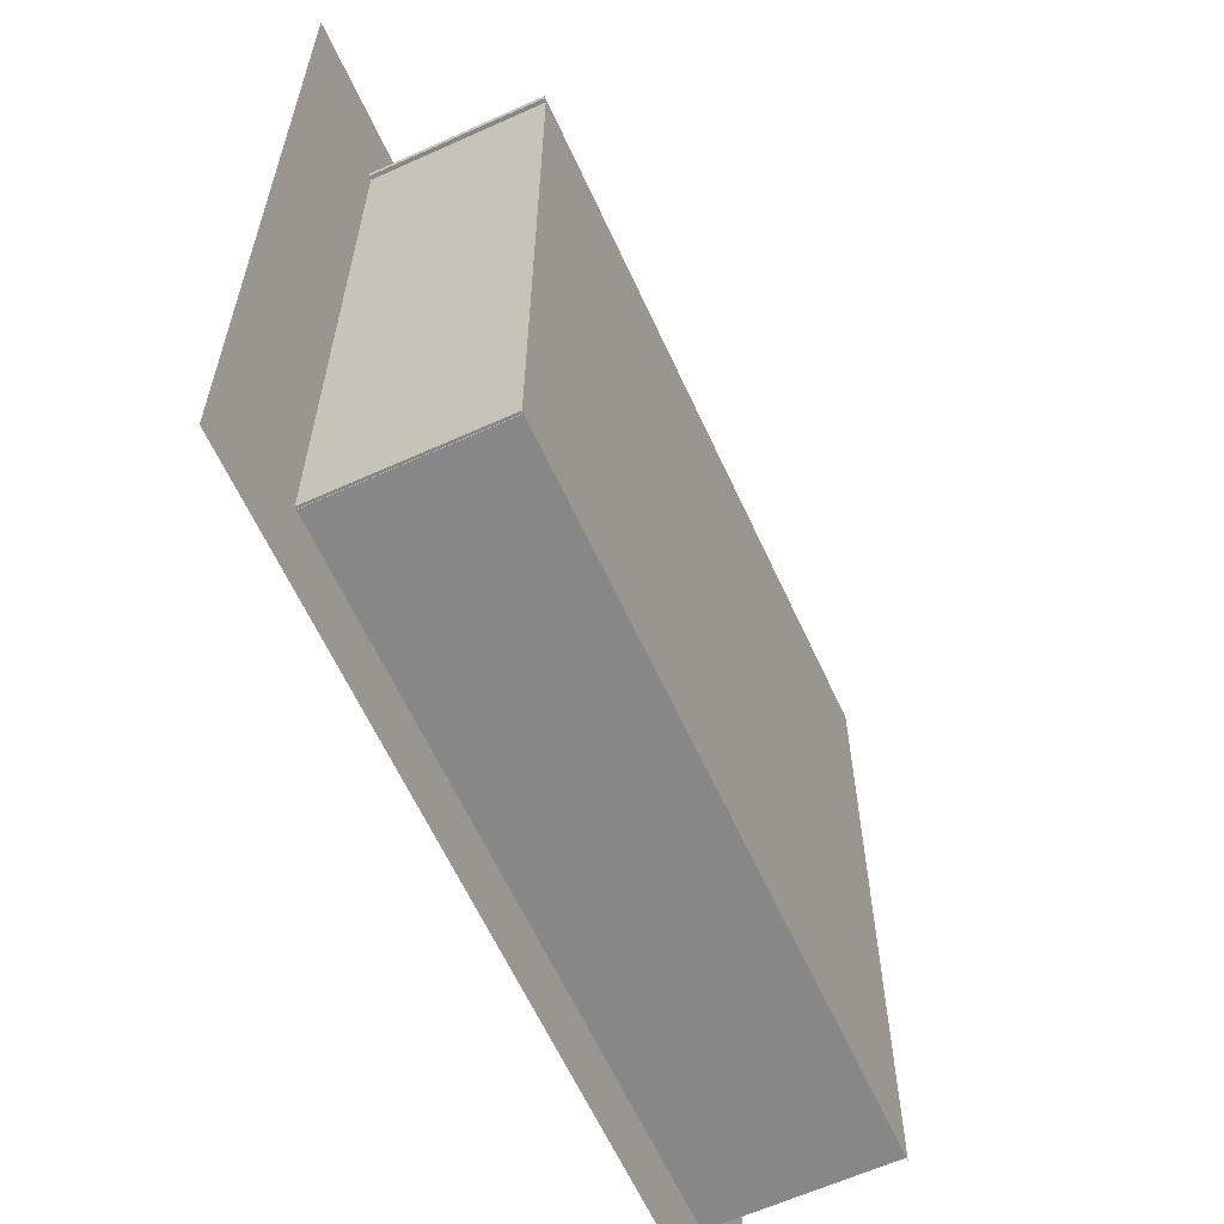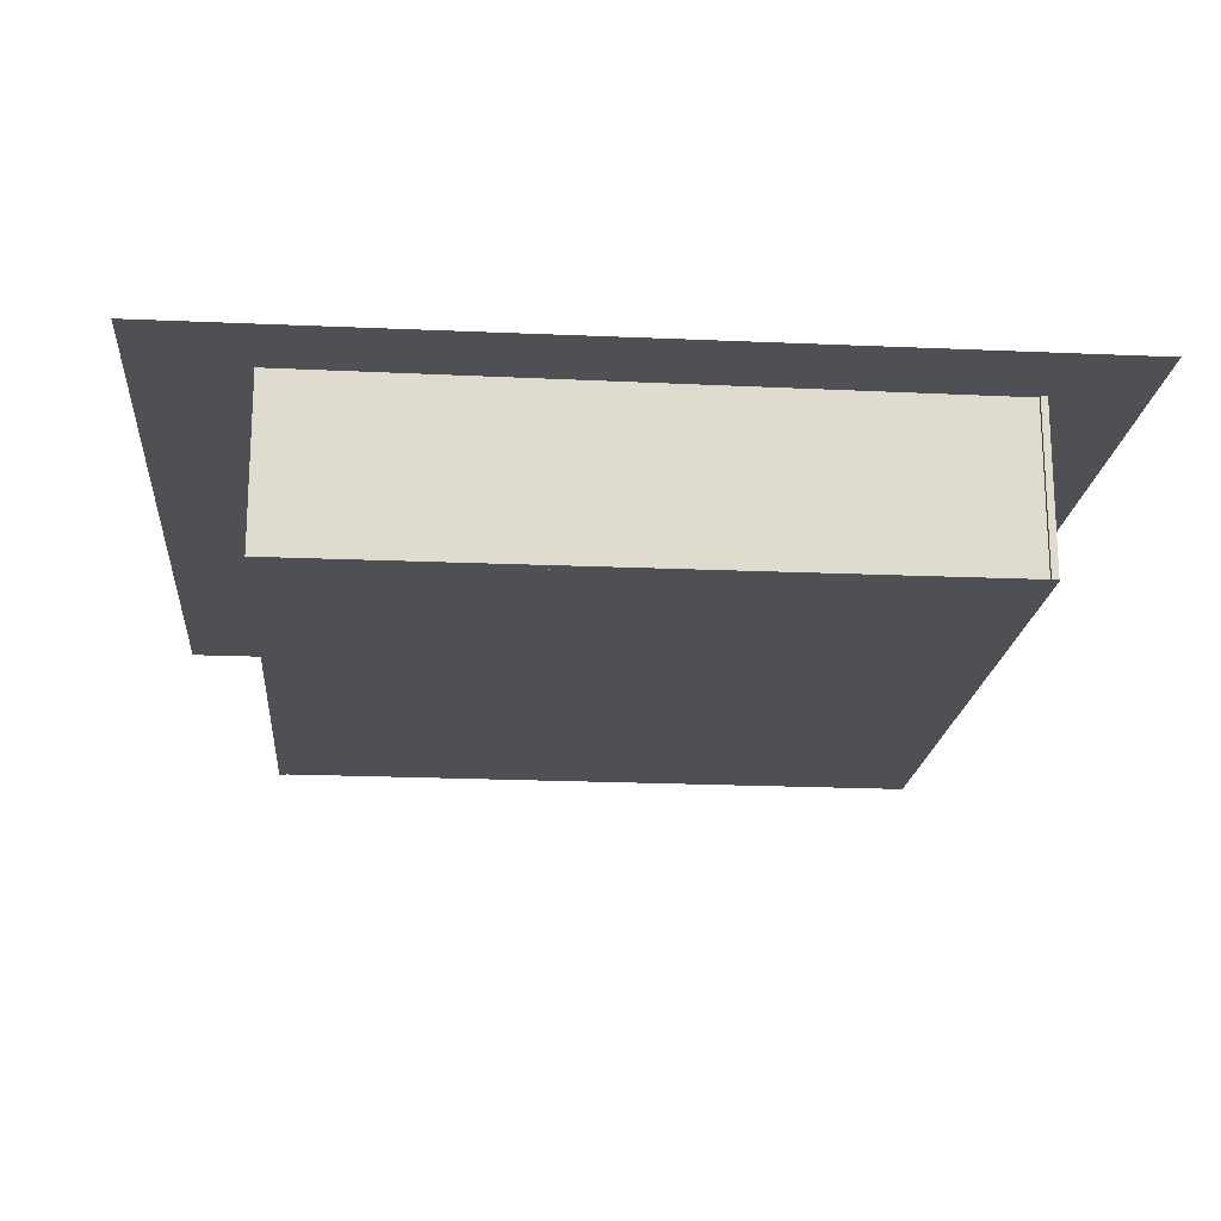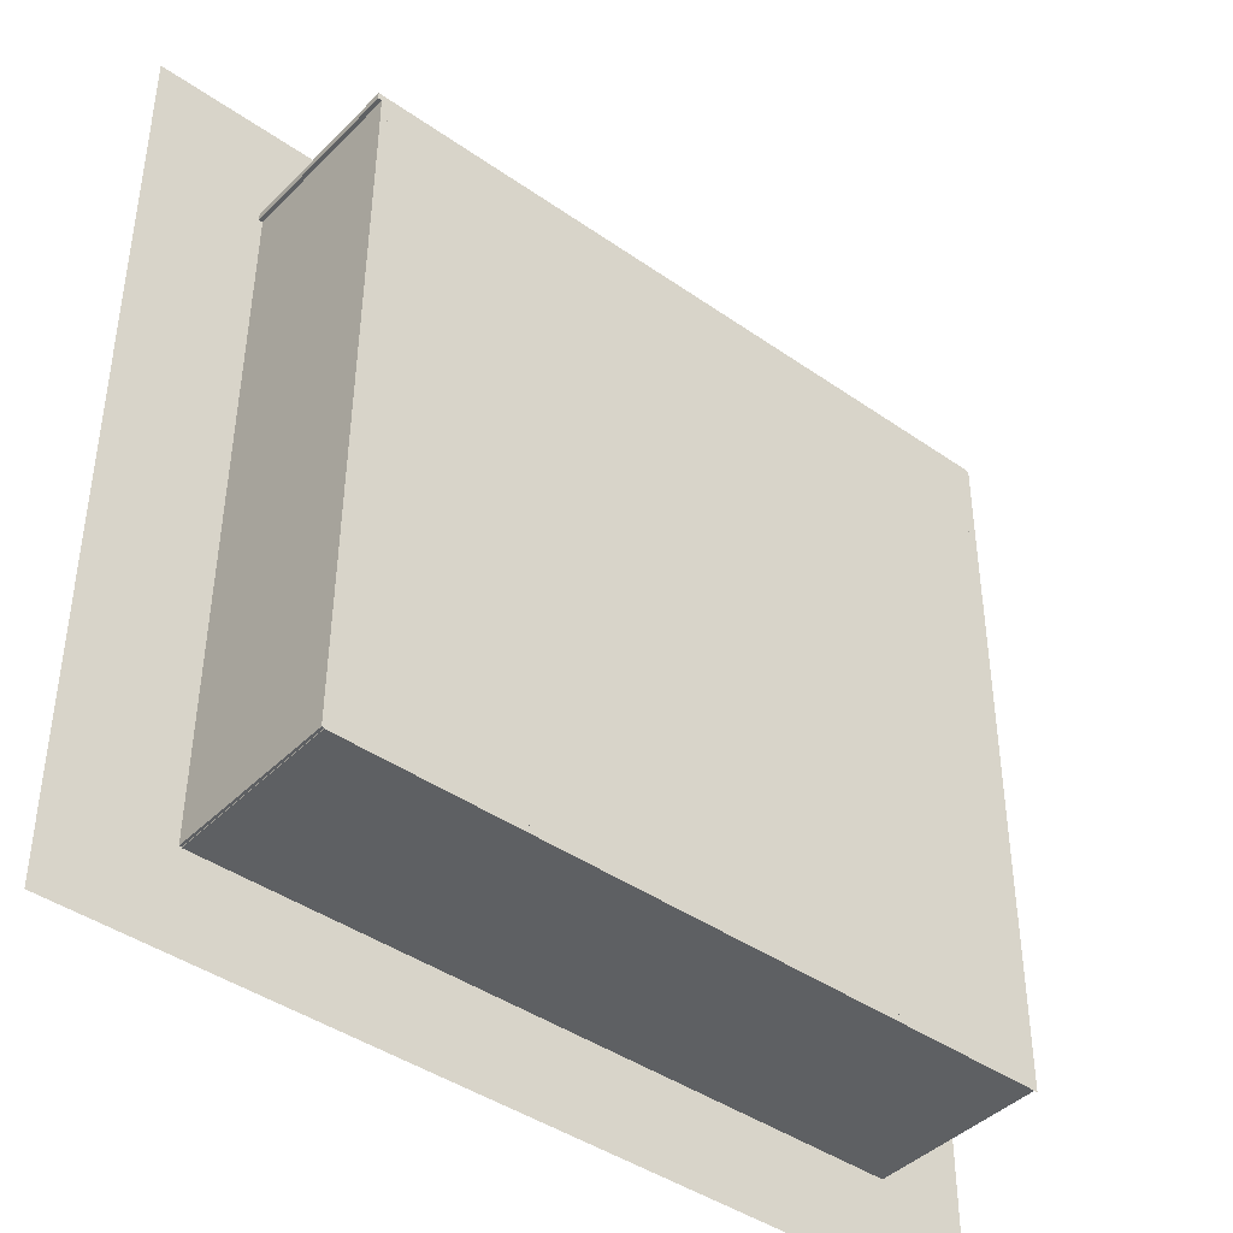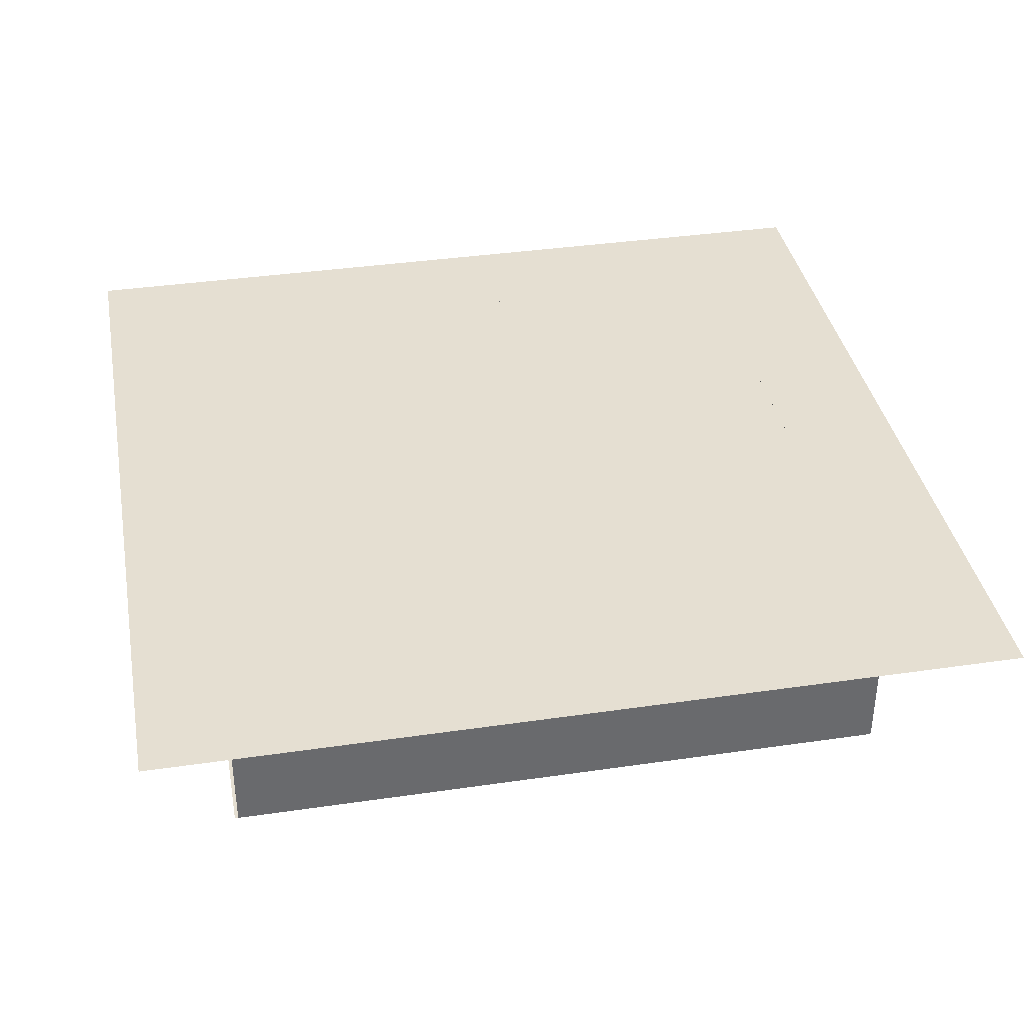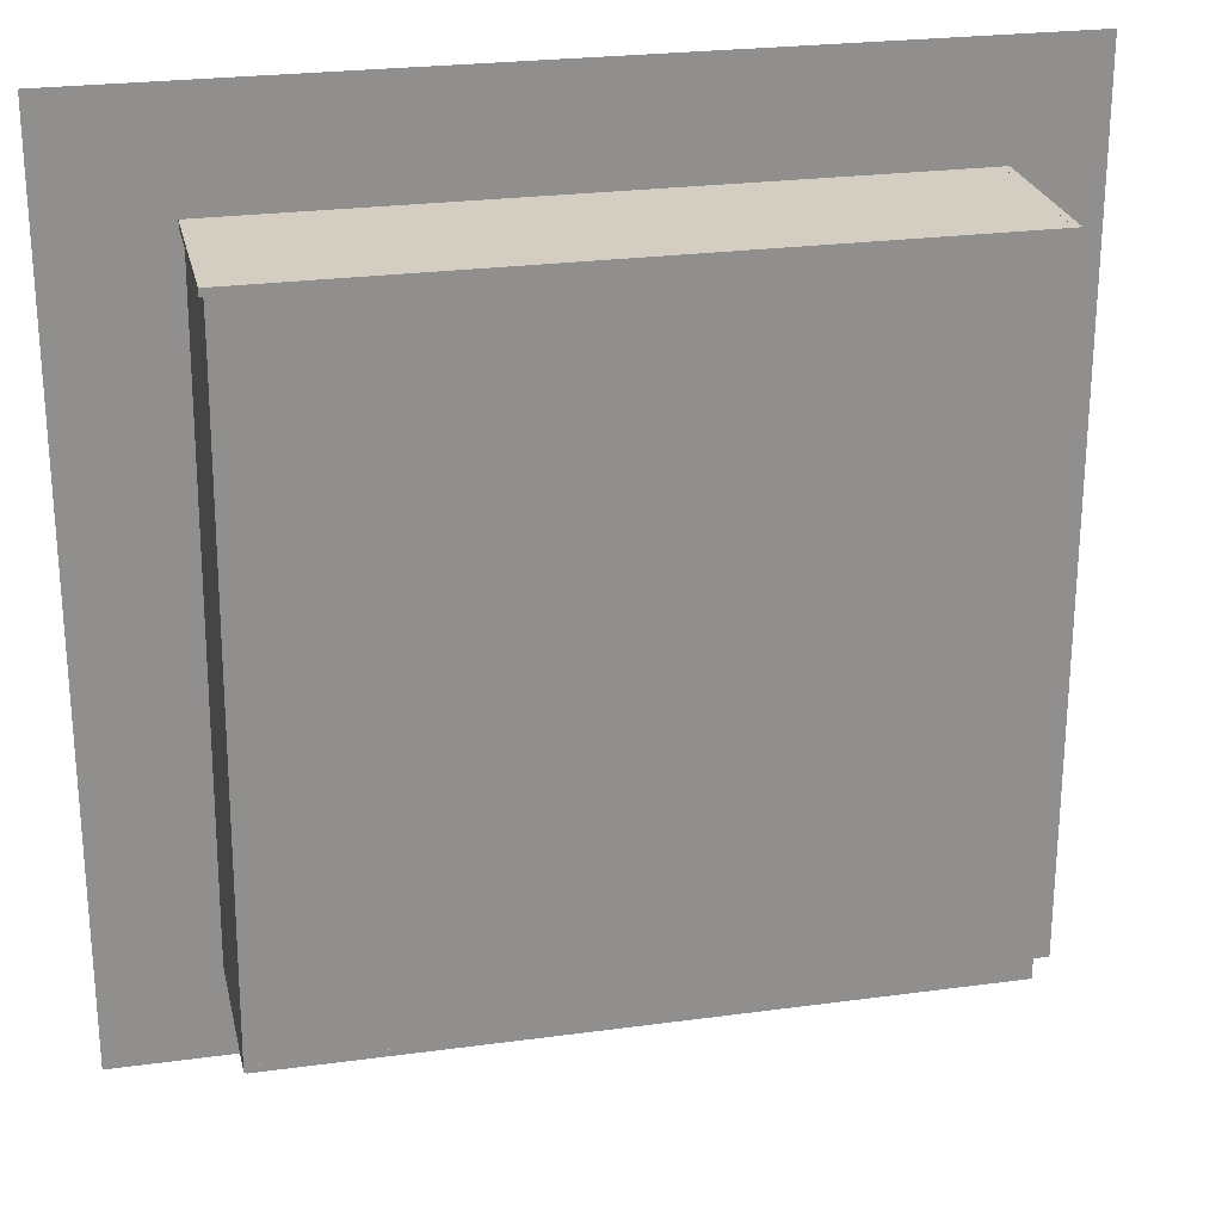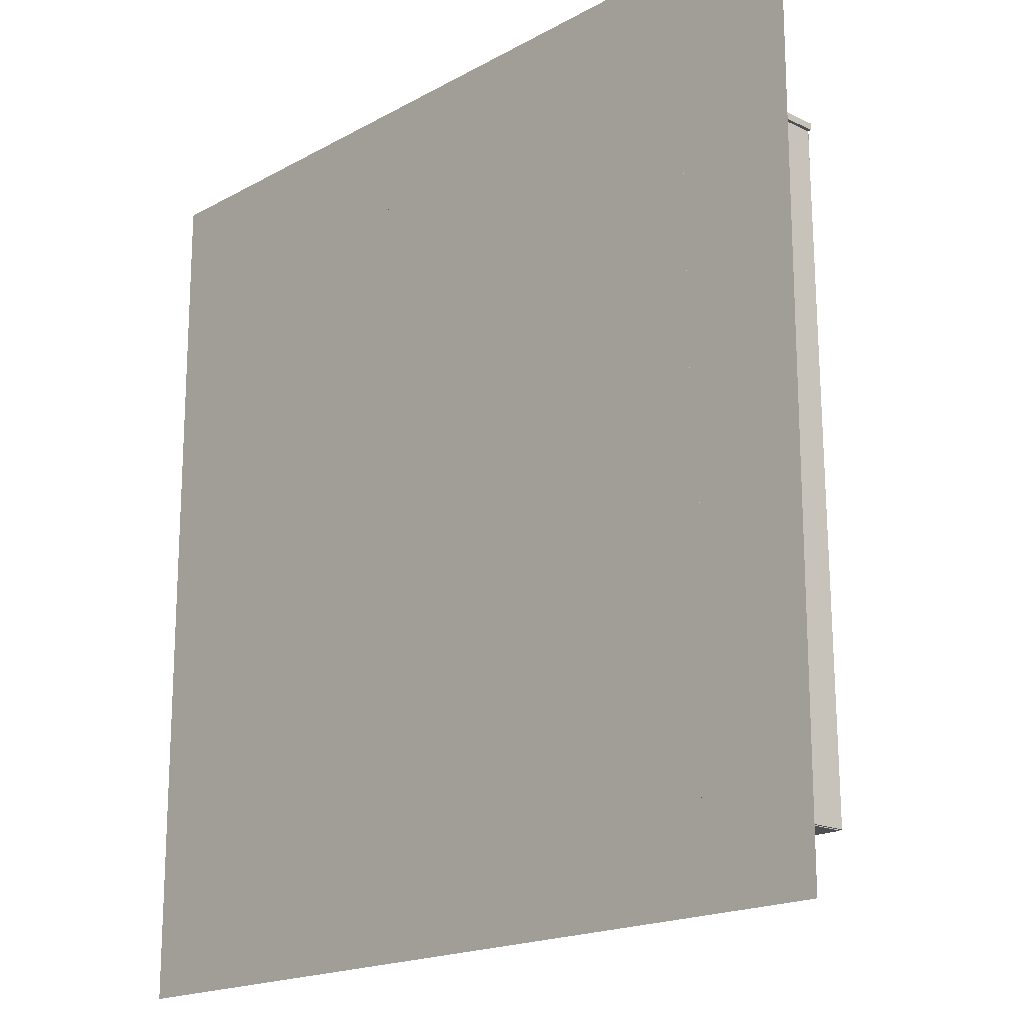
<metadata>
{"format":"obj","ext":"obj","renderer":"f3d","projection":"perspective","resolution":1024,"background":"white","views":[{"elev":-62.3,"azim":-65.4,"up":"+Z"},{"elev":-19.0,"azim":85.2,"up":"+Y"},{"elev":-42.1,"azim":-40.1,"up":"+Z"},{"elev":37.4,"azim":169.4,"up":"+Y"},{"elev":24.9,"azim":-12.4,"up":"+Z"},{"elev":-18.0,"azim":-133.0,"up":"+Z"}]}
</metadata>
<code>
o Plane.001_Plane.002
v 124.8 50 -126.7
v -134.5 50 -126.7
v 124.8 50 132.6
v -134.5 50 132.6
f 1 3 4 2
o Cube.001
v -101 0 100.2
v -101 50 100.2
v -101 0 98.22
v -101 50 98.22
v 98.99 0 100.2
v 98.99 50 100.2
v 98.99 0 98.22
v 98.99 50 98.22
f 5 6 8 7
f 7 8 12 11
f 11 12 10 9
f 9 10 6 5
f 7 11 9 5
f 12 8 6 10
o Plane
v -100 -1.6e-05 100
v 100 -1.6e-05 100
v 100 1.6e-05 -100
v -100 1.6e-05 -100
f 13 14 15 16
o Cube.002
v -101 0 -98.02
v -101 50 -98.02
v -101 0 -100
v -101 50 -100
v 98.99 0 -98.02
v 98.99 50 -98.02
v 98.99 0 -100
v 98.99 50 -100
f 17 18 20 19
f 19 20 24 23
f 23 24 22 21
f 21 22 18 17
f 19 23 21 17
f 24 20 18 22
o Cube.003
v 99.65 -3.2e-05 100.2
v 99.65 50 100.2
v 97.67 -3.2e-05 100.2
v 97.67 50 100.2
v 97.84 3.2e-05 -99.8
v 97.84 50 -99.8
v 95.86 3.2e-05 -99.78
v 95.86 50 -99.78
f 25 26 28 27
f 27 28 32 31
f 31 32 30 29
f 29 30 26 25
f 27 31 29 25
f 32 28 26 30
o Cube.004
v -97.89 -3.2e-05 100.2
v -97.89 50 100.2
v -99.87 -3.2e-05 100.2
v -99.87 50 100.2
v -99.7 3.2e-05 -99.8
v -99.7 50 -99.8
v -101.7 3.2e-05 -99.78
v -101.7 50 -99.78
f 33 34 36 35
f 35 36 40 39
f 39 40 38 37
f 37 38 34 33
f 35 39 37 33
f 40 36 34 38

</code>
